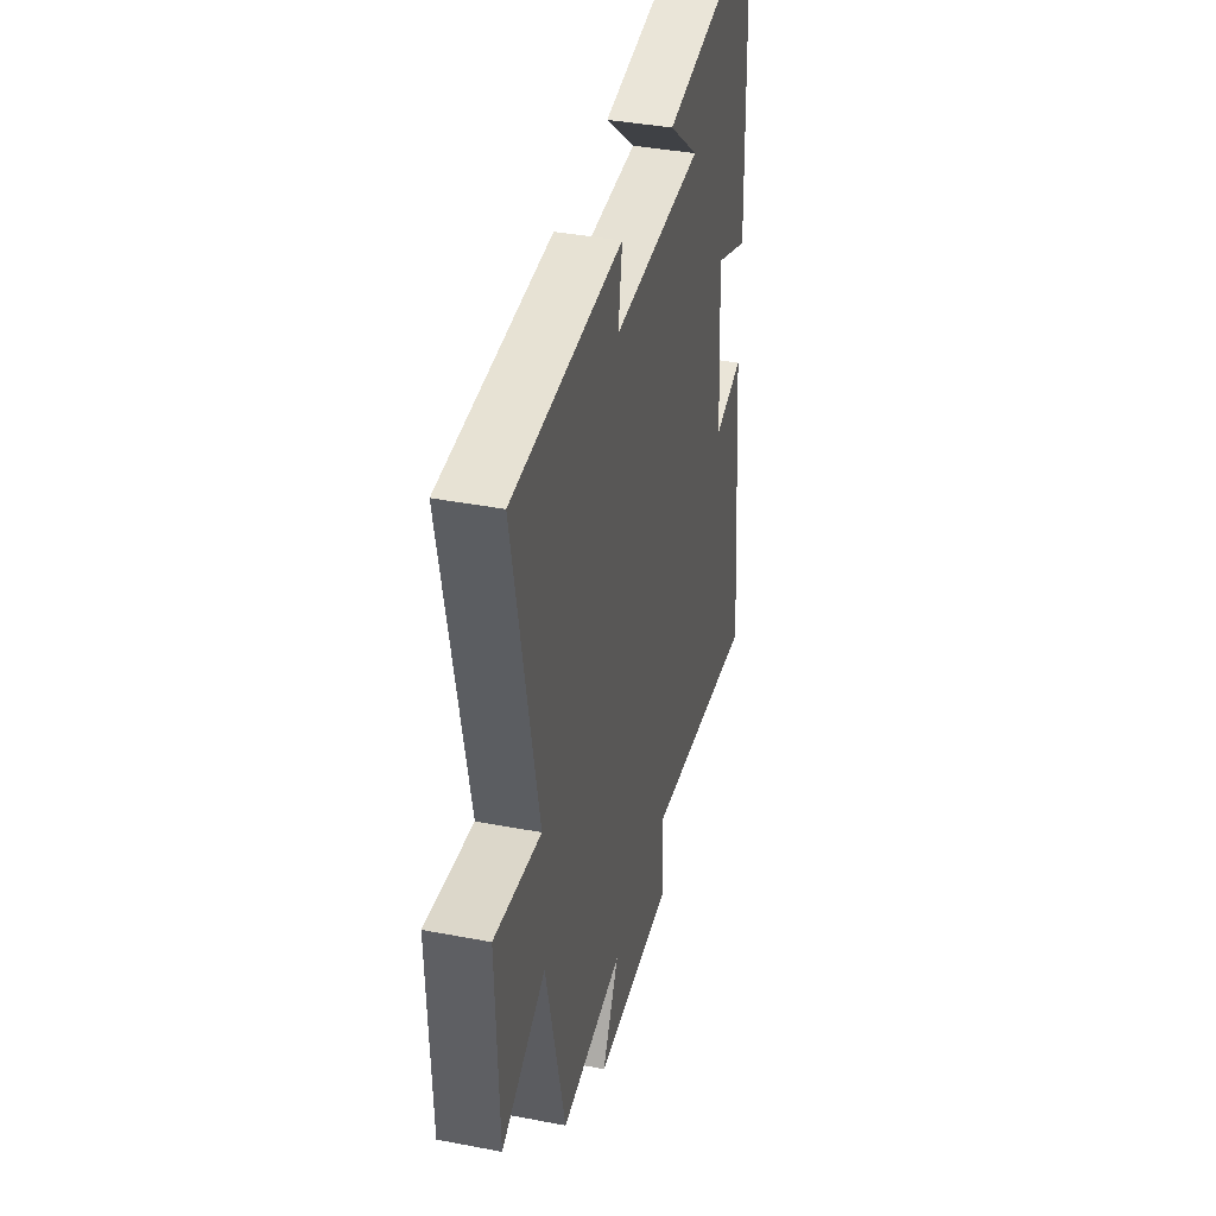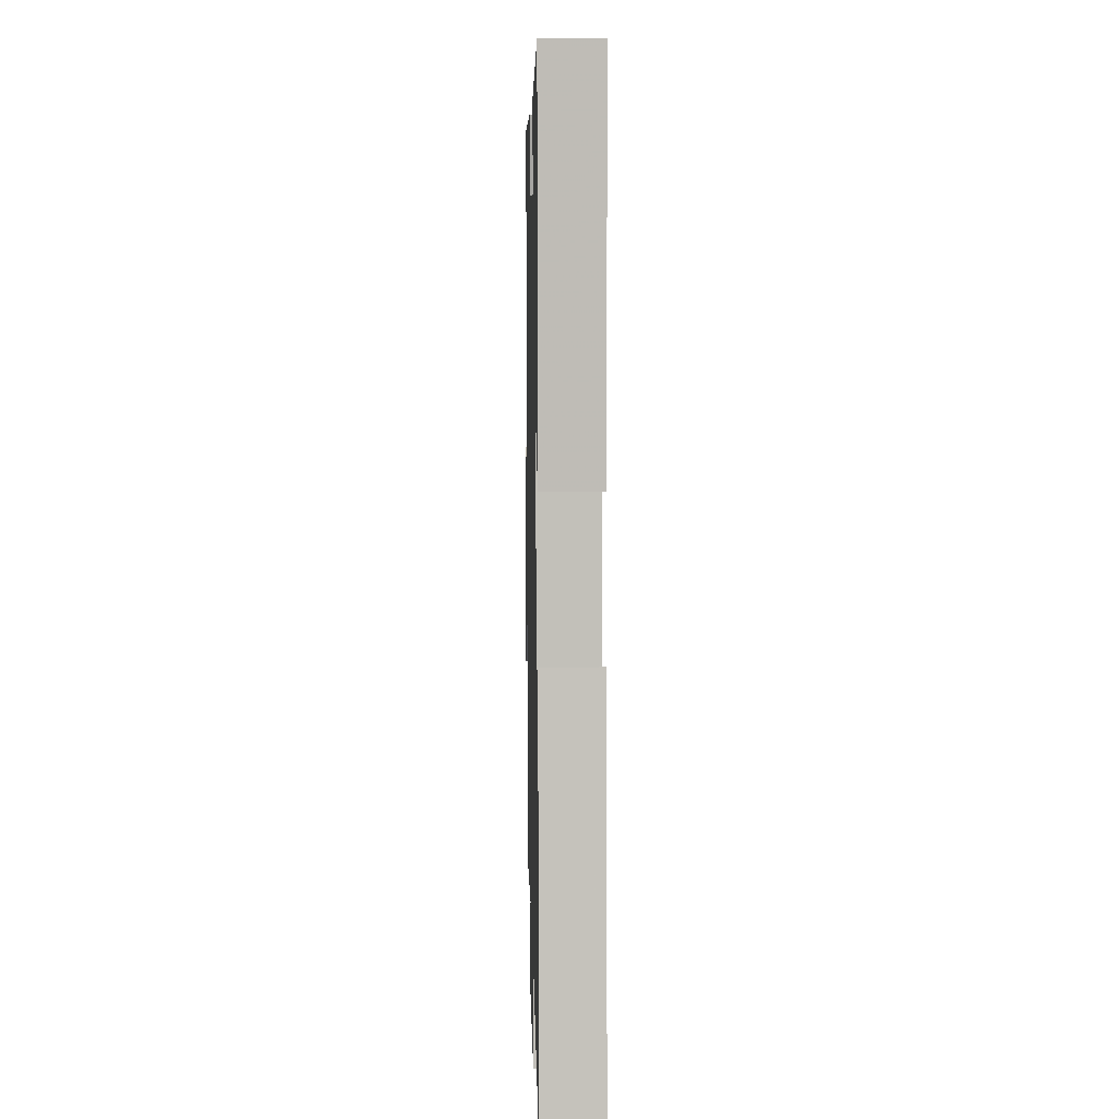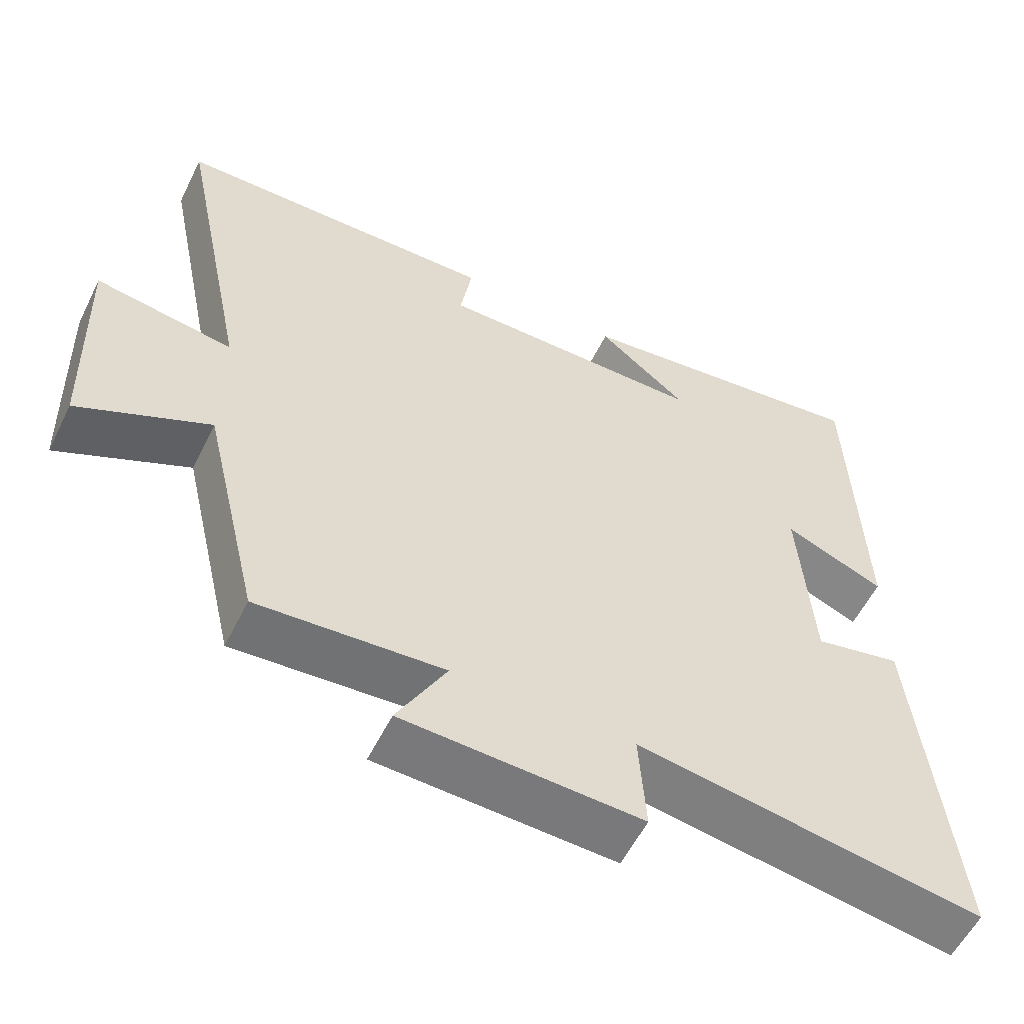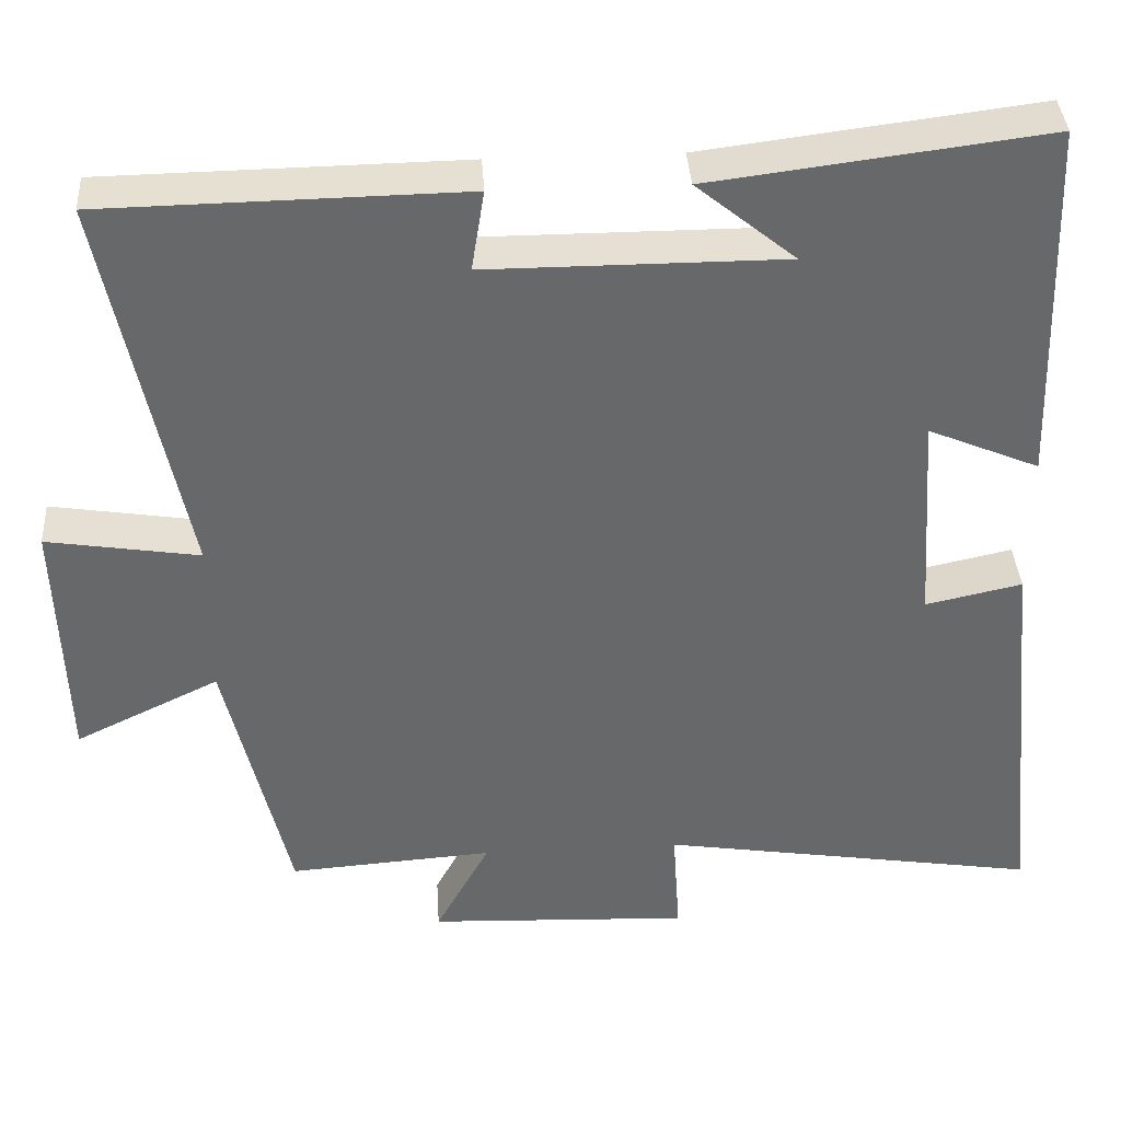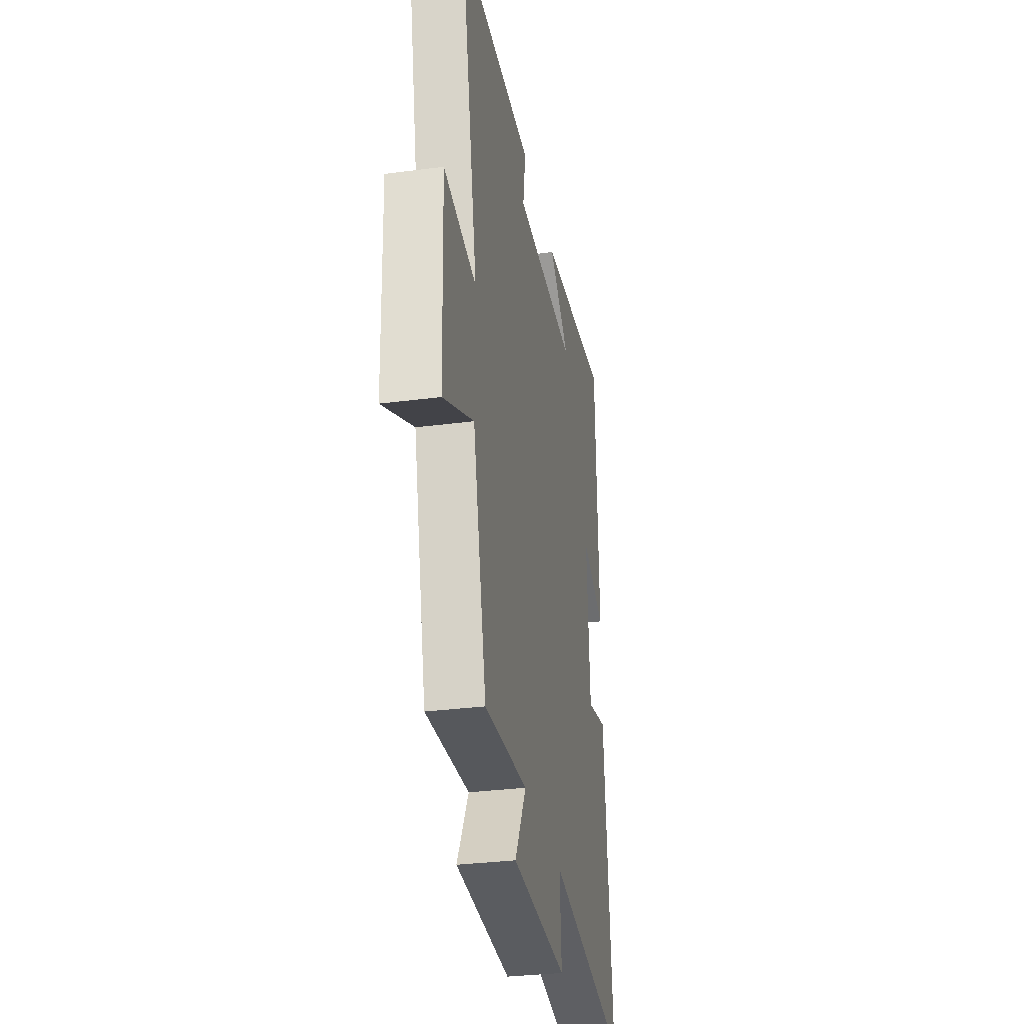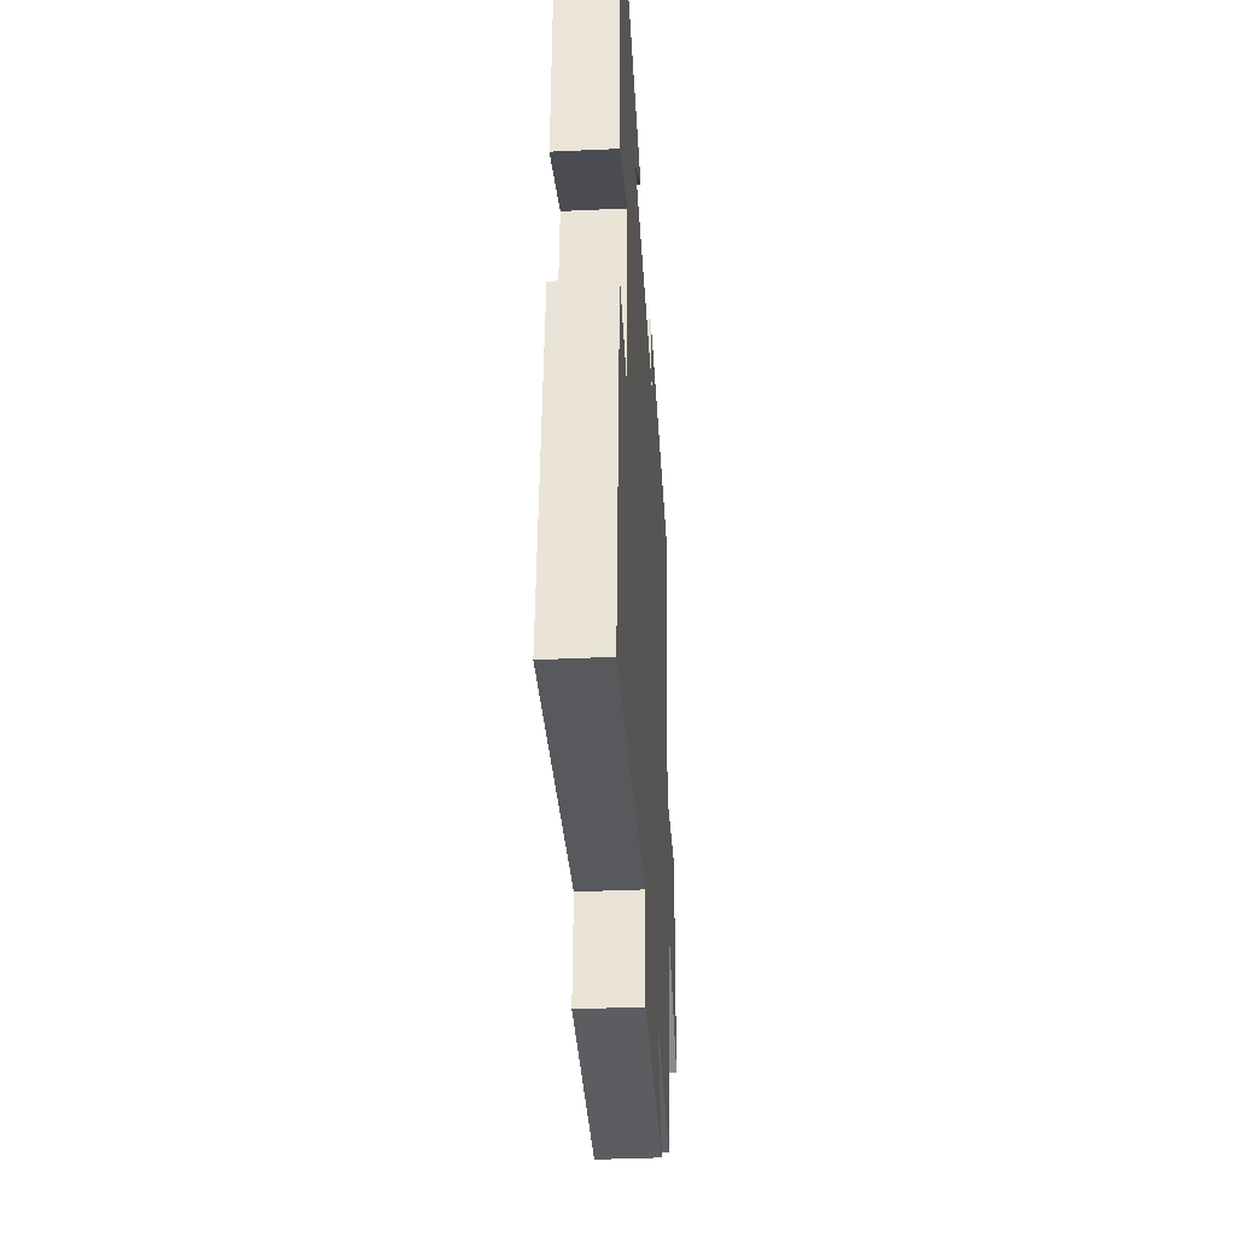
<metadata>
{"format":"obj","ext":"obj","renderer":"f3d","projection":"perspective","resolution":1024,"background":"white","views":[{"elev":39.1,"azim":103.5,"up":"+Z"},{"elev":7.3,"azim":-91.3,"up":"+Z"},{"elev":-57.0,"azim":153.8,"up":"+Z"},{"elev":38.0,"azim":176.4,"up":"+Z"},{"elev":-31.8,"azim":100.5,"up":"+Z"},{"elev":-38.4,"azim":-86.6,"up":"+Z"}]}
</metadata>
<code>
v -0.485 0.07 0.552
v -0.073 0.07 0.5
v -0.195 0.07 0.4
v 0.171 0.07 0.4
v 0.155 0.07 0.5
v 0.598 0.07 0.493
v 0.5 0.07 0.013
v 0.688 0.07 0.043
v 0.678 0.07 -0.271
v 0.5 0.07 -0.185
v 0.422 0.07 -0.518
v 0.169 0.07 -0.5
v 0.236 0.07 -0.624
v -0.088 0.07 -0.638
v -0.079 0.07 -0.5
v -0.549 0.07 -0.575
v -0.5 0.07 -0.081
v -0.381 0.07 -0.107
v -0.363 0.07 0.157
v -0.5 0.07 0.099
v -0.485 0 0.552
v -0.073 0 0.5
v -0.195 0 0.4
v 0.171 0 0.4
v 0.155 0 0.5
v 0.598 0 0.493
v 0.5 0 0.013
v 0.688 0 0.043
v 0.678 0 -0.271
v 0.5 0 -0.185
v 0.422 0 -0.518
v 0.169 0 -0.5
v 0.236 0 -0.624
v -0.088 0 -0.638
v -0.079 0 -0.5
v -0.549 0 -0.575
v -0.5 0 -0.081
v -0.381 0 -0.107
v -0.363 0 0.157
v -0.5 0 0.099
f 19 20 1
f 15 16 17 18
f 15 18 19
f 12 13 14 15
f 12 15 19 1
f 10 11 12 1
f 7 8 9 10
f 4 5 6 7
f 3 4 7 10
f 1 2 3
f 1 3 10
f 21 40 39
f 38 37 36 35
f 39 38 35
f 35 34 33 32
f 21 39 35 32
f 21 32 31 30
f 30 29 28 27
f 27 26 25 24
f 30 27 24 23
f 23 22 21
f 30 23 21
f 1 21 22 2
f 2 22 23 3
f 3 23 24 4
f 4 24 25 5
f 5 25 26 6
f 6 26 27 7
f 7 27 28 8
f 8 28 29 9
f 9 29 30 10
f 10 30 31 11
f 11 31 32 12
f 12 32 33 13
f 13 33 34 14
f 14 34 35 15
f 15 35 36 16
f 16 36 37 17
f 17 37 38 18
f 18 38 39 19
f 19 39 40 20
f 20 40 21 1

</code>
